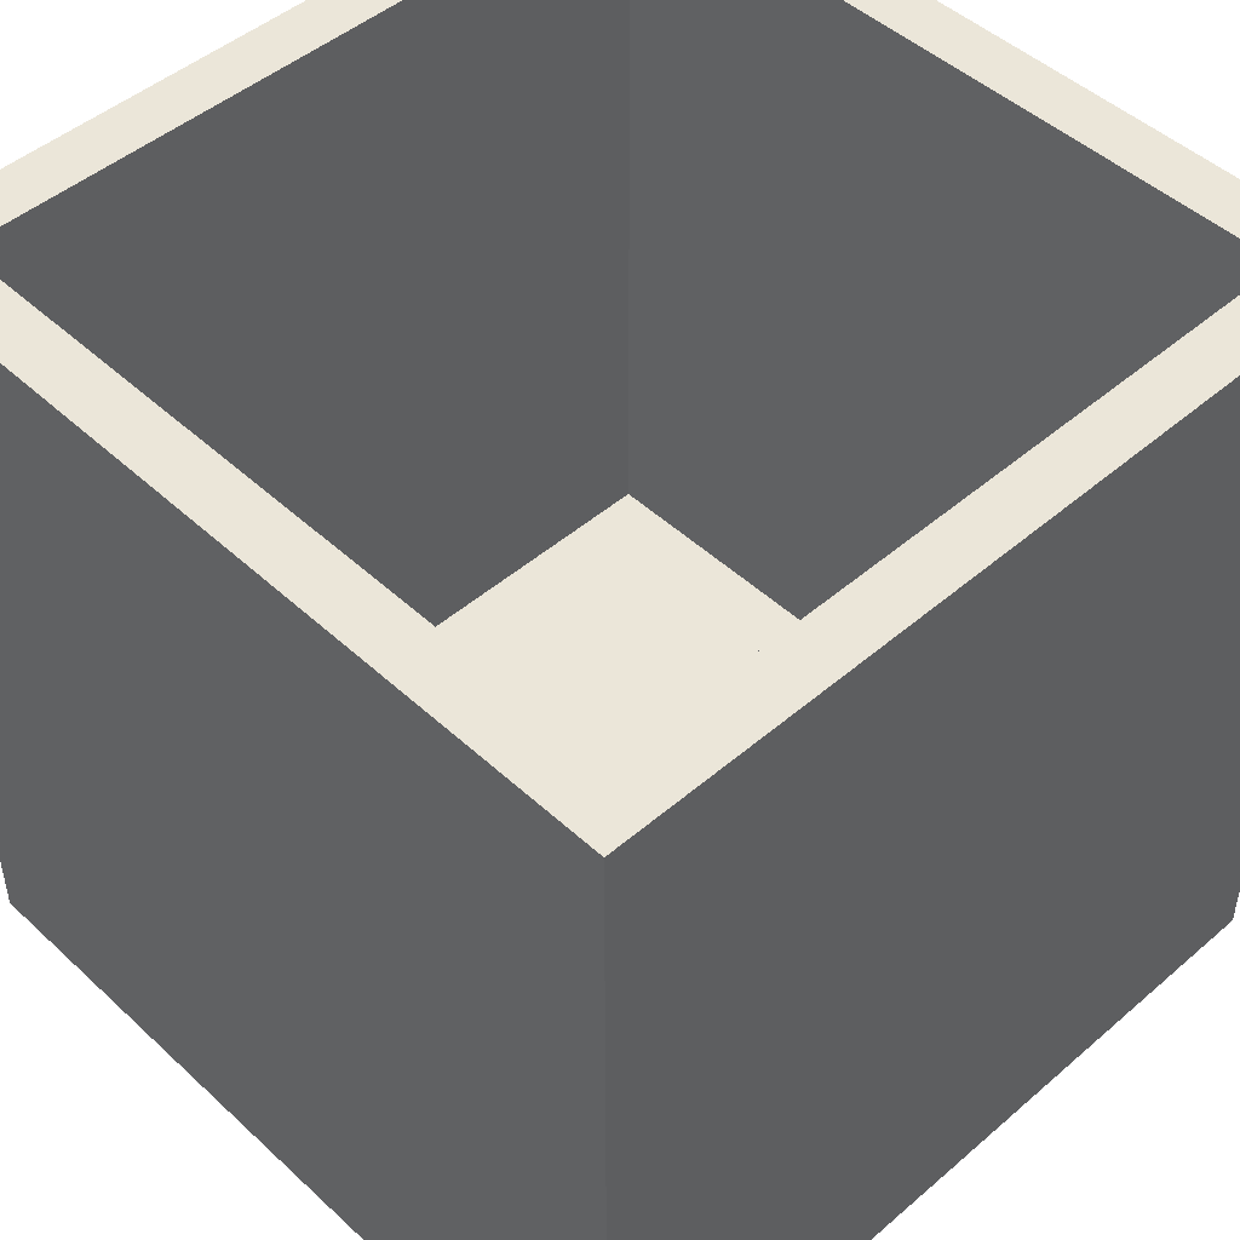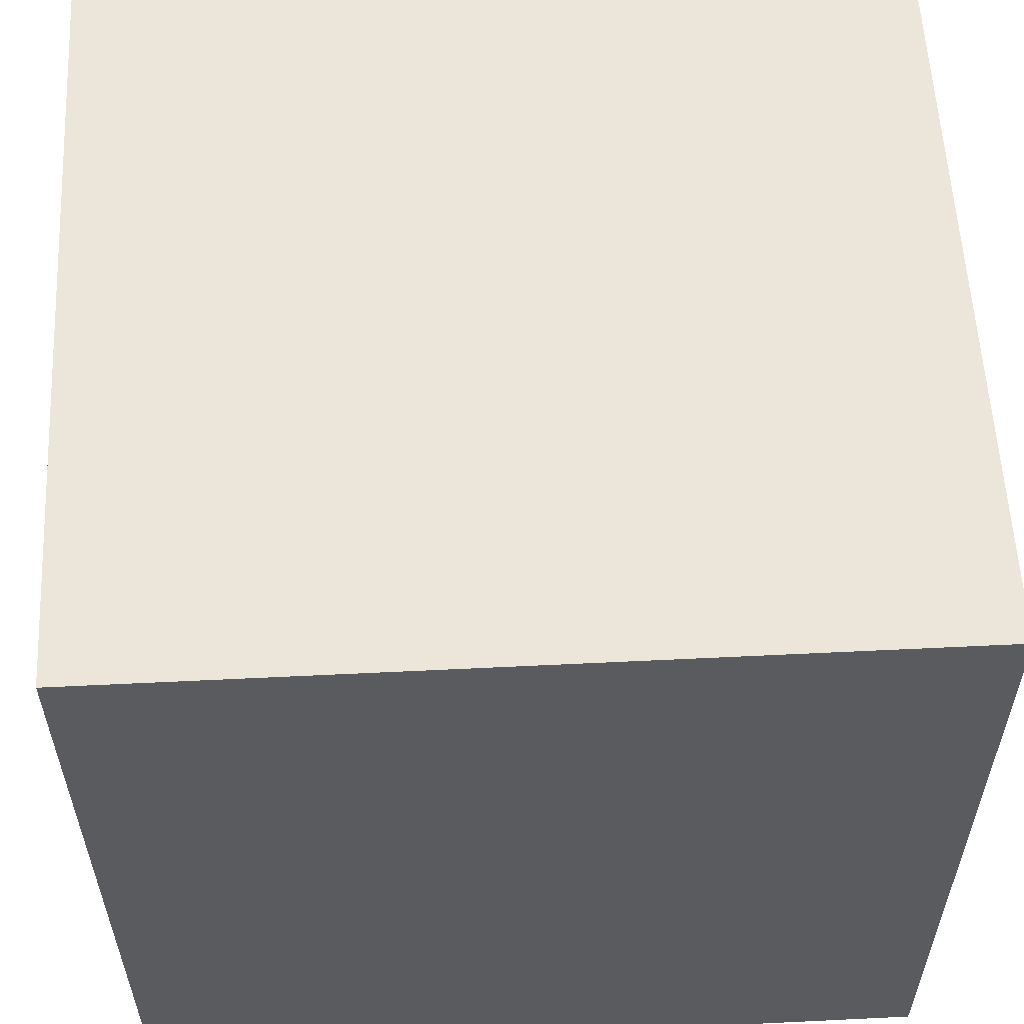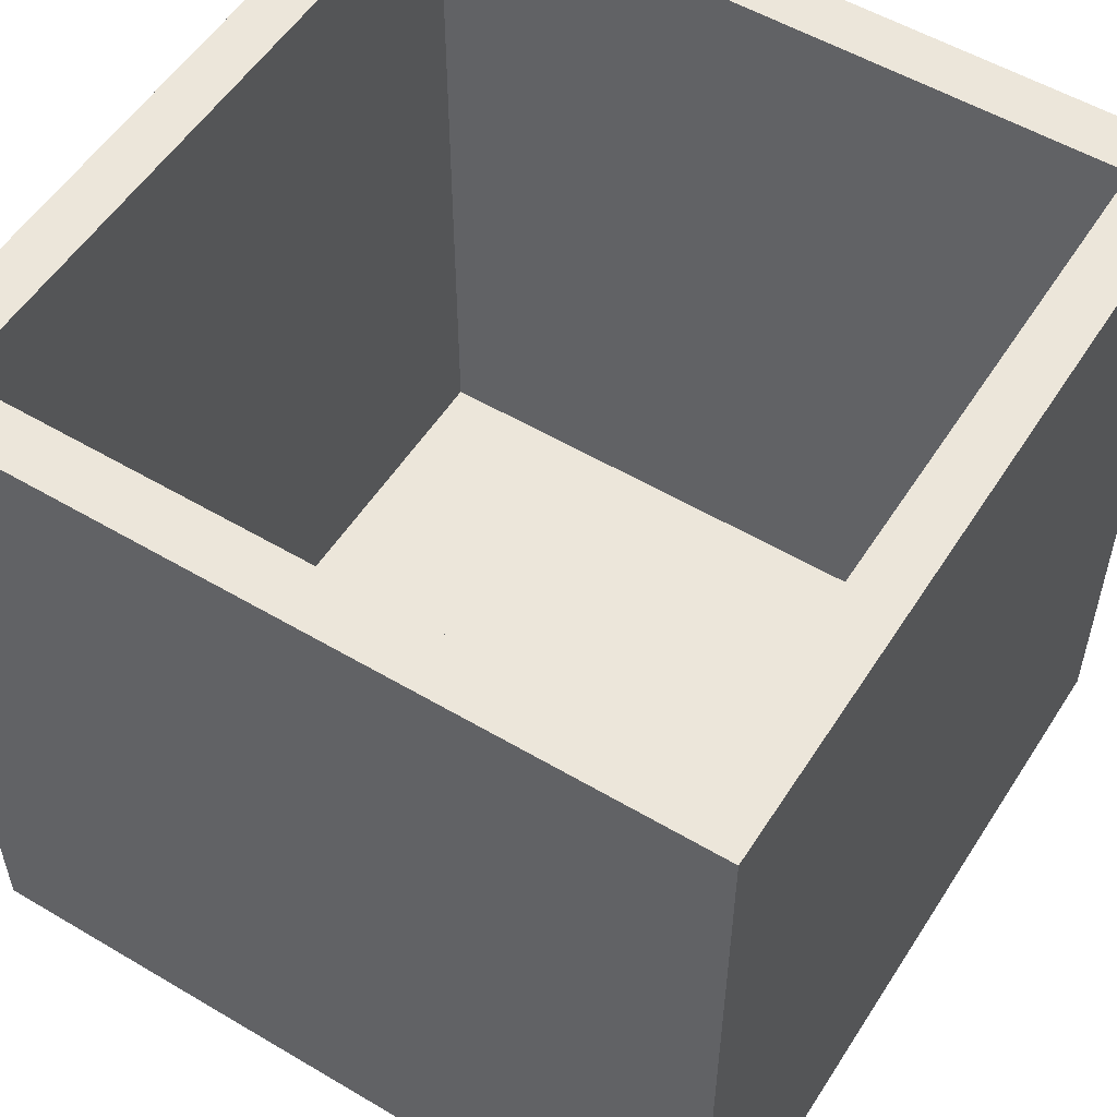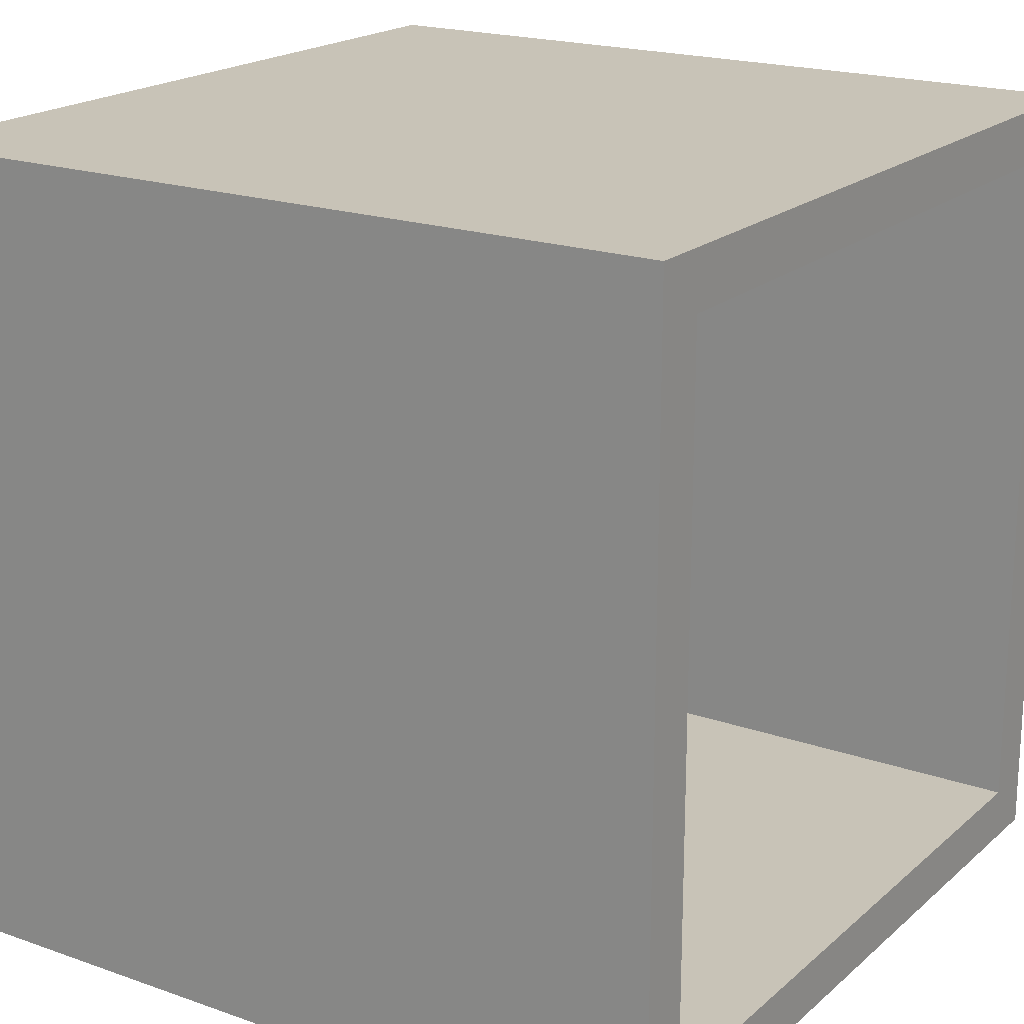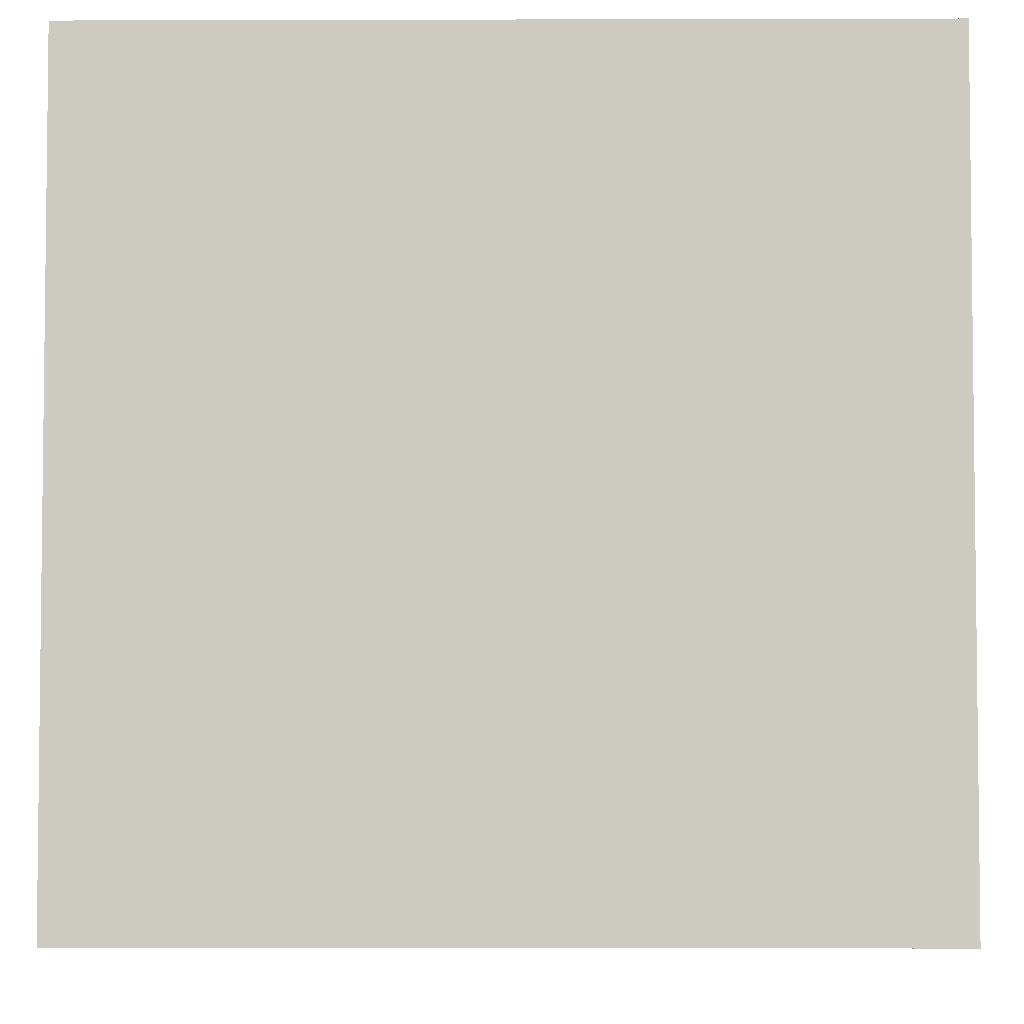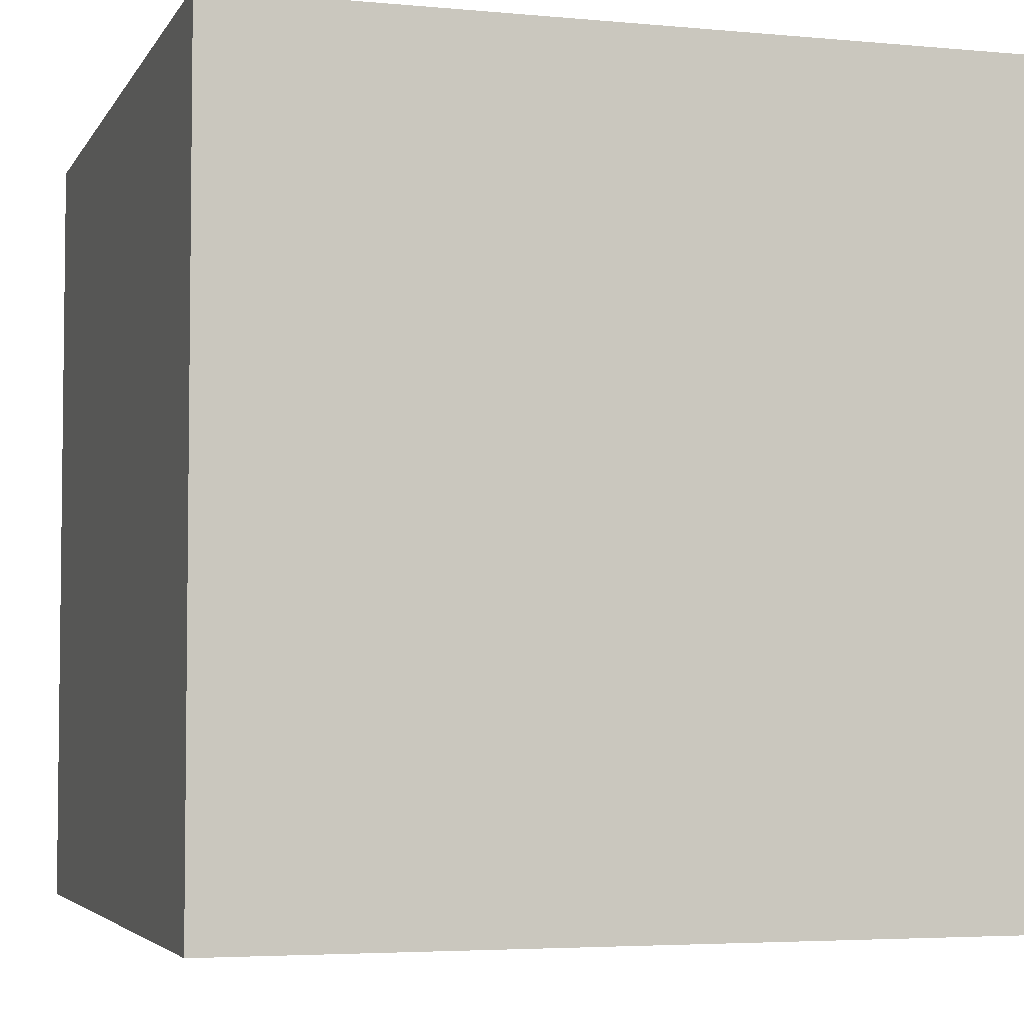
<metadata>
{"format":"obj","ext":"obj","renderer":"f3d","projection":"perspective","resolution":1024,"background":"white","views":[{"elev":47.6,"azim":46.0,"up":"+Y"},{"elev":57.6,"azim":87.1,"up":"+Z"},{"elev":54.4,"azim":122.1,"up":"+Y"},{"elev":19.6,"azim":123.2,"up":"+Z"},{"elev":-4.2,"azim":90.5,"up":"+Y"},{"elev":-4.3,"azim":73.0,"up":"+Y"}]}
</metadata>
<code>
o Cart
v -5 -5 5
v -5 -5 -5
v 5 -5 -5
v 5 -5 5
v -5 5 5
v -5 5 -5
v 5 5 -5
v 5 5 5
v -4.325 5 -4.325
v -4.325 -4.325 -4.325
v 4.325 5 -4.325
v 4.325 5 4.325
v 4.325 -4.325 -4.325
v 4.325 -4.325 4.325
v -4.325 5 4.325
v -4.325 -4.325 4.325
f 2 3 4 1
f 2 1 5 6
f 8 4 3 7
f 4 8 5 1
f 6 7 3 2
f 14 12 11 13
f 10 9 15 16
f 16 14 13 10
f 16 15 12 14
f 9 10 13 11
f 9 11 7 6
f 9 6 5 15
f 15 5 8 12
f 12 8 7 11

</code>
